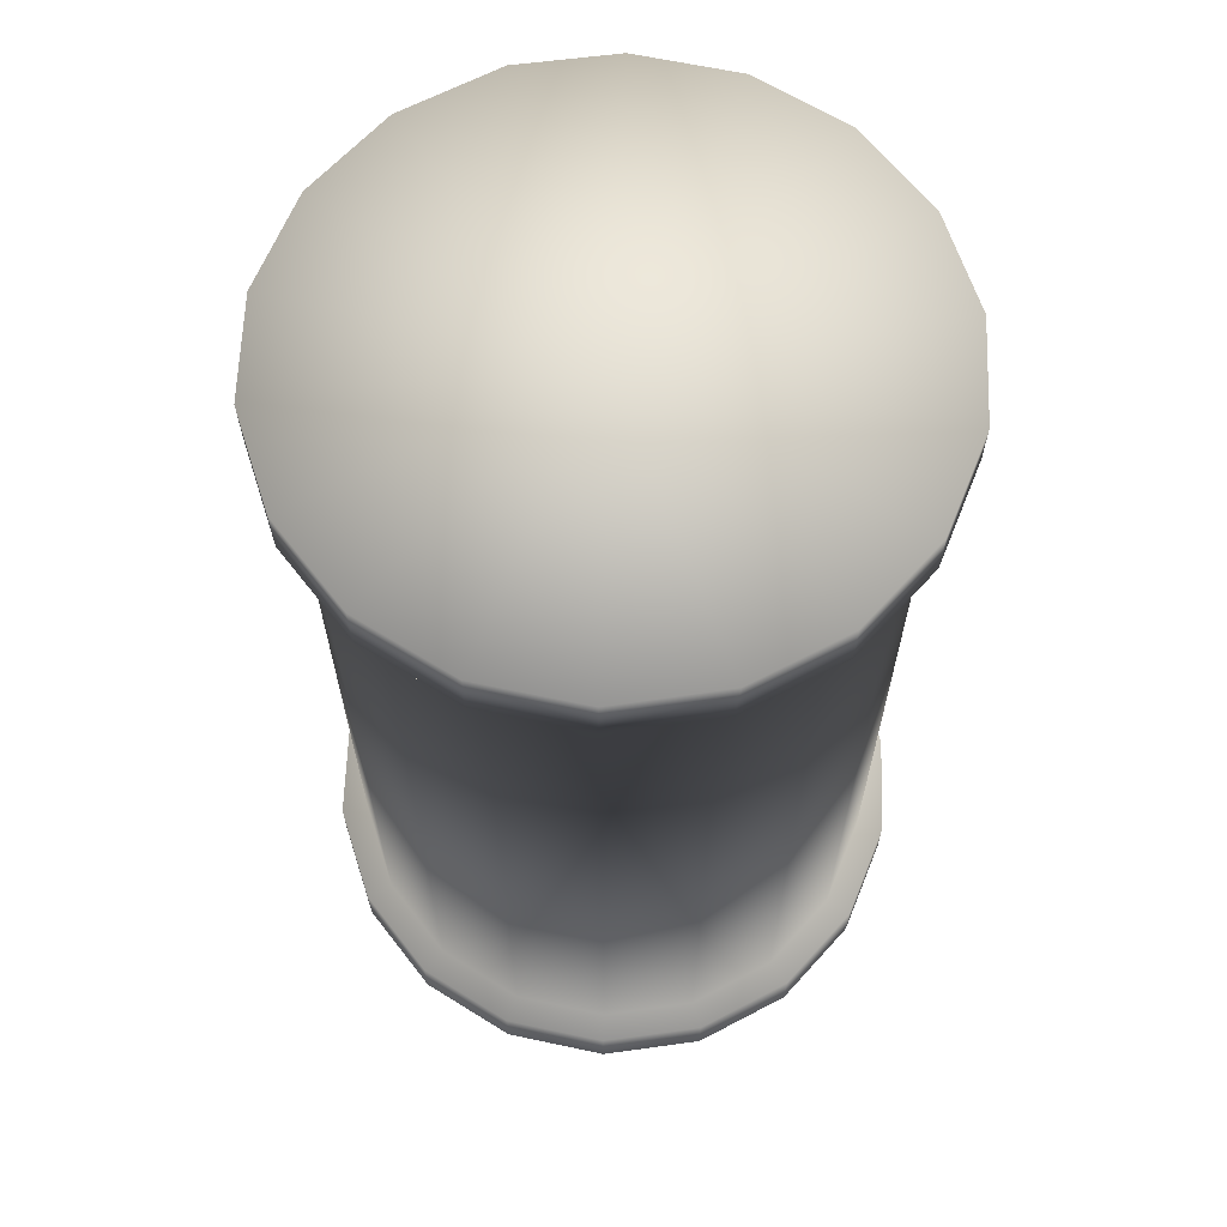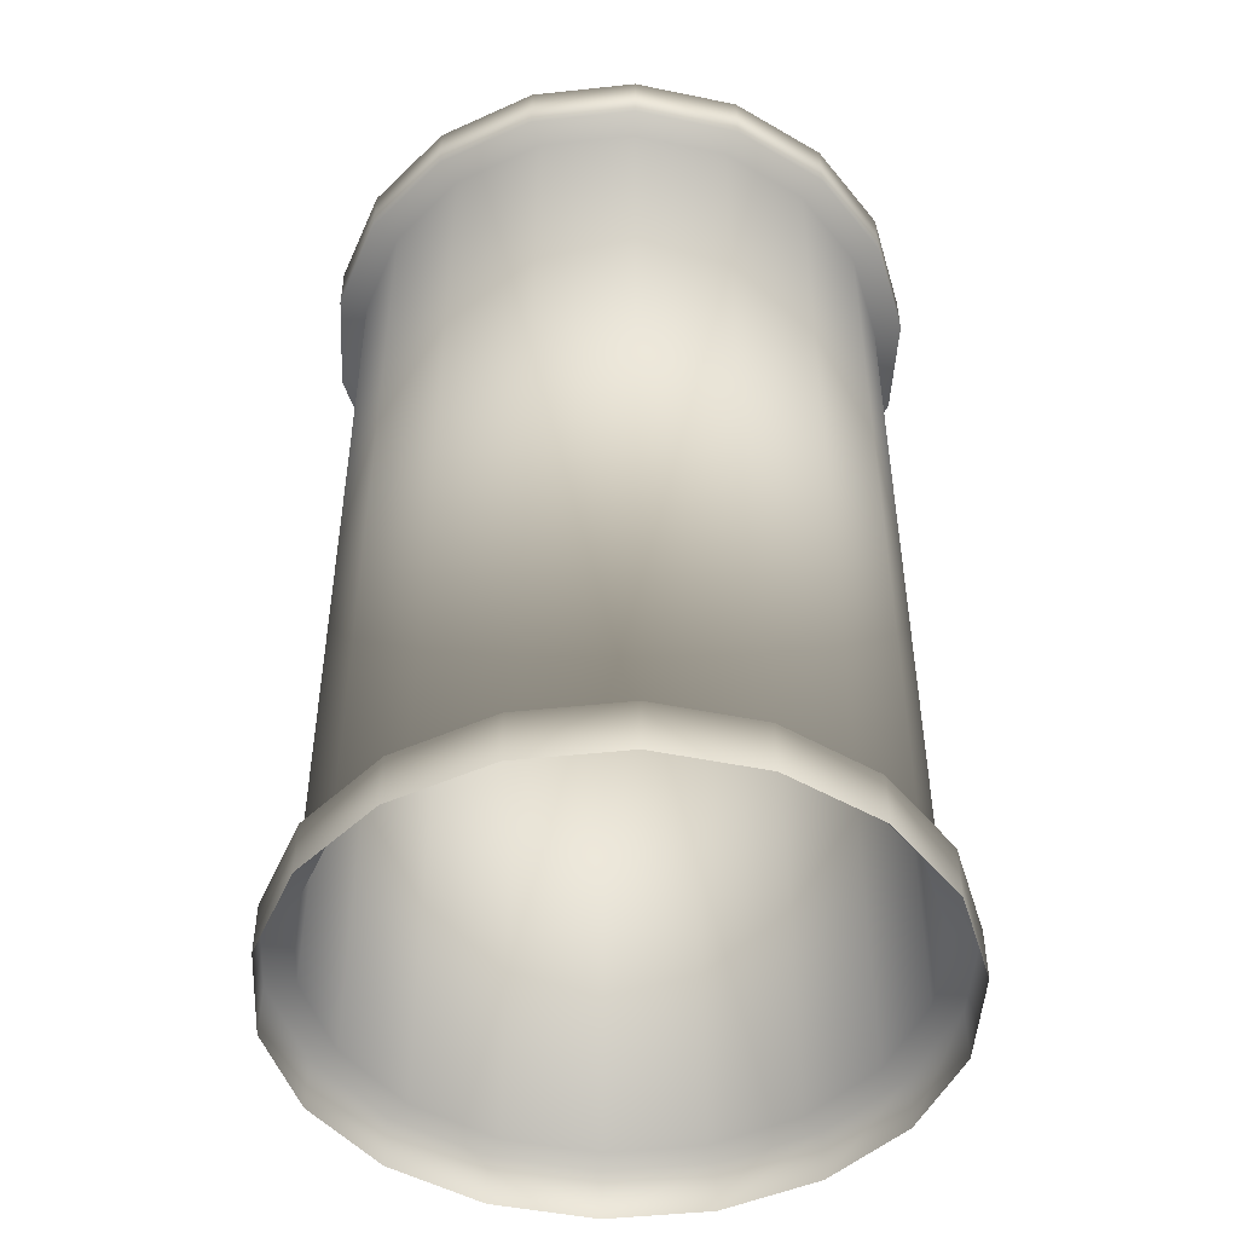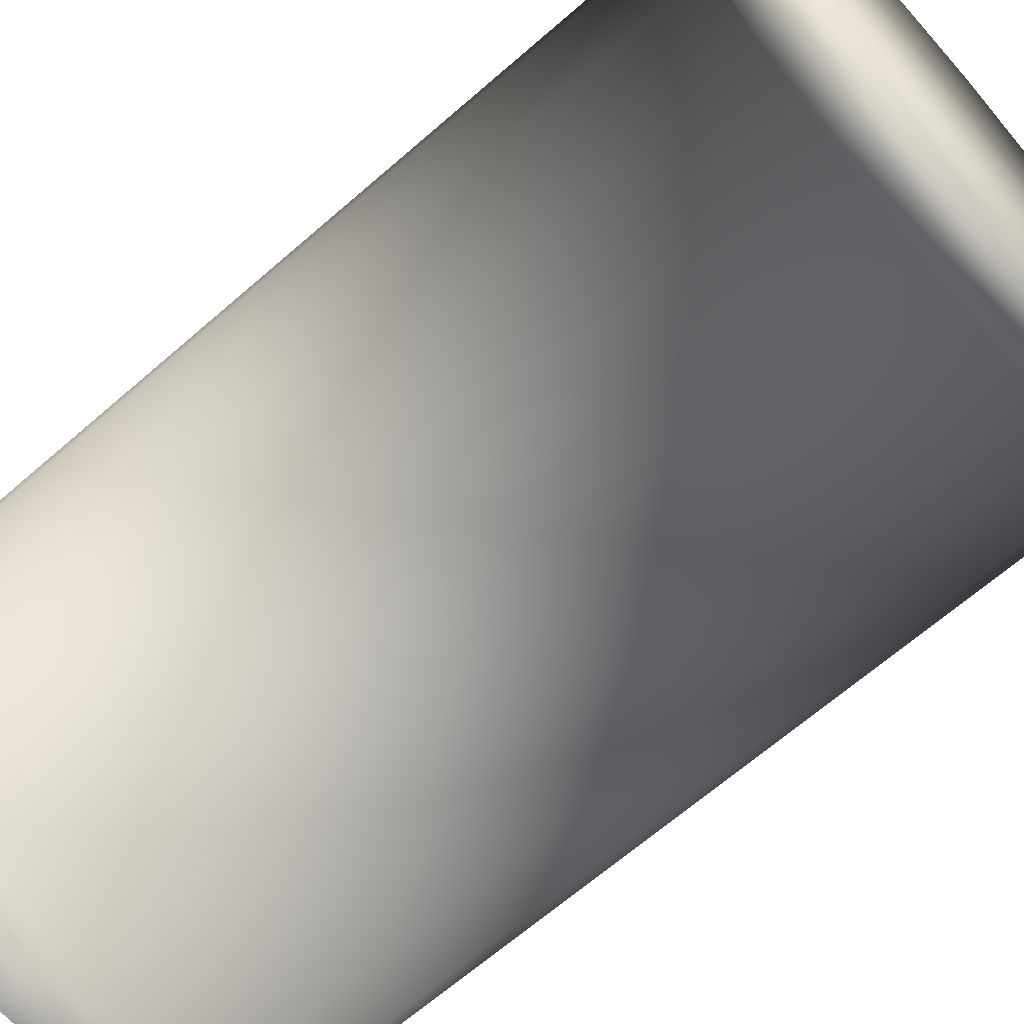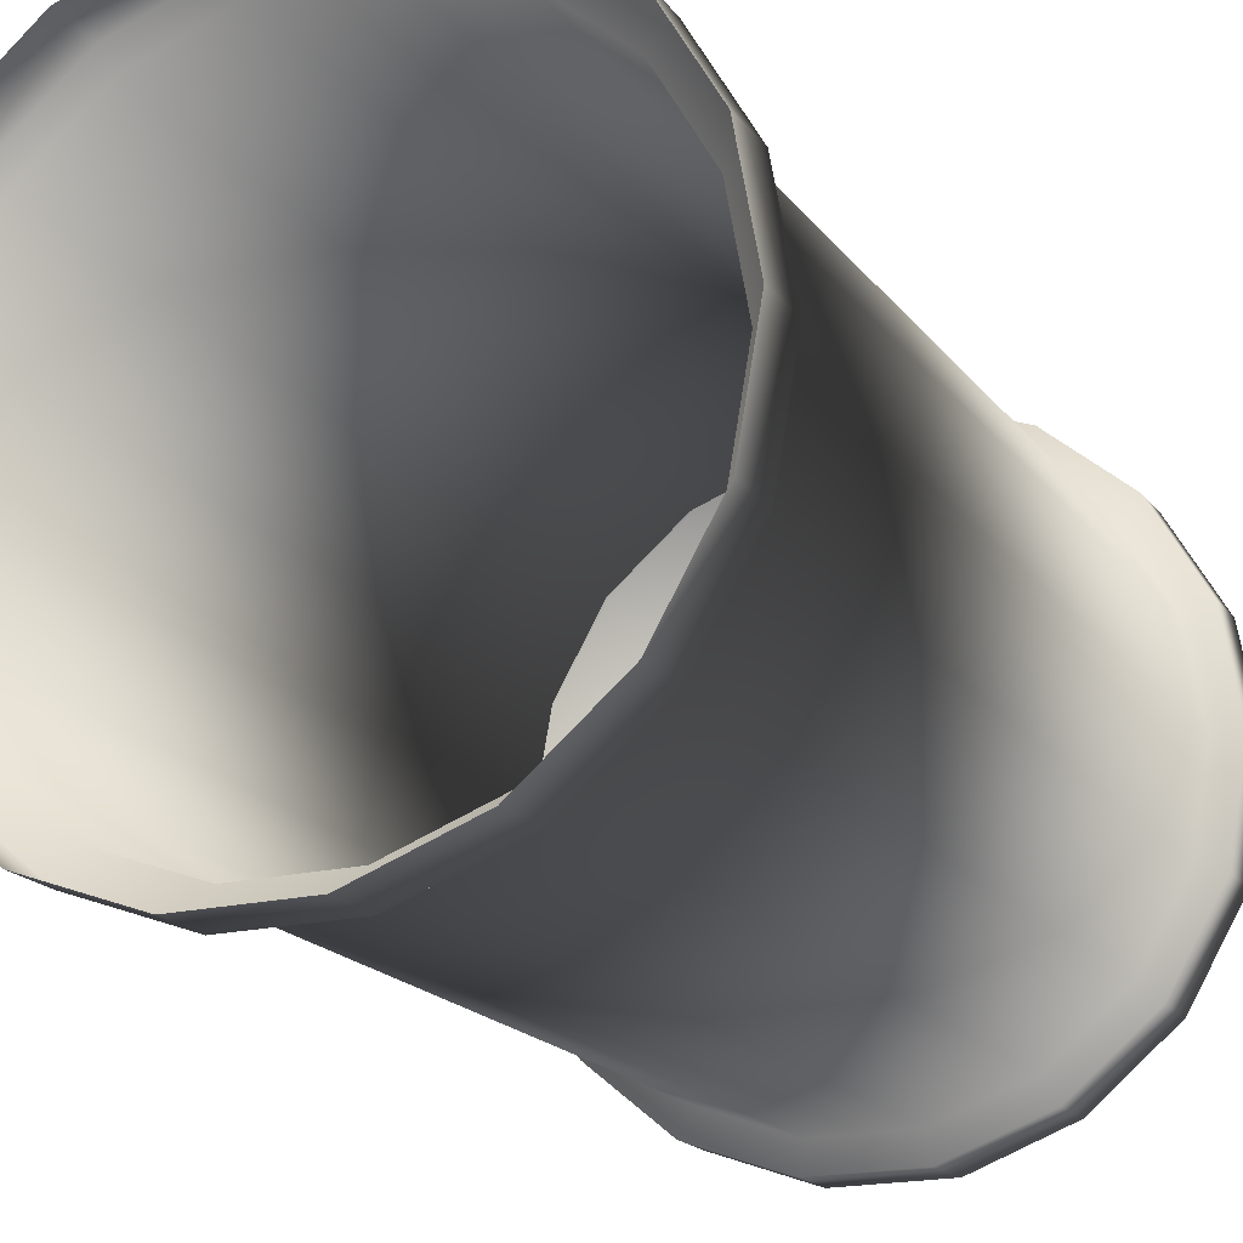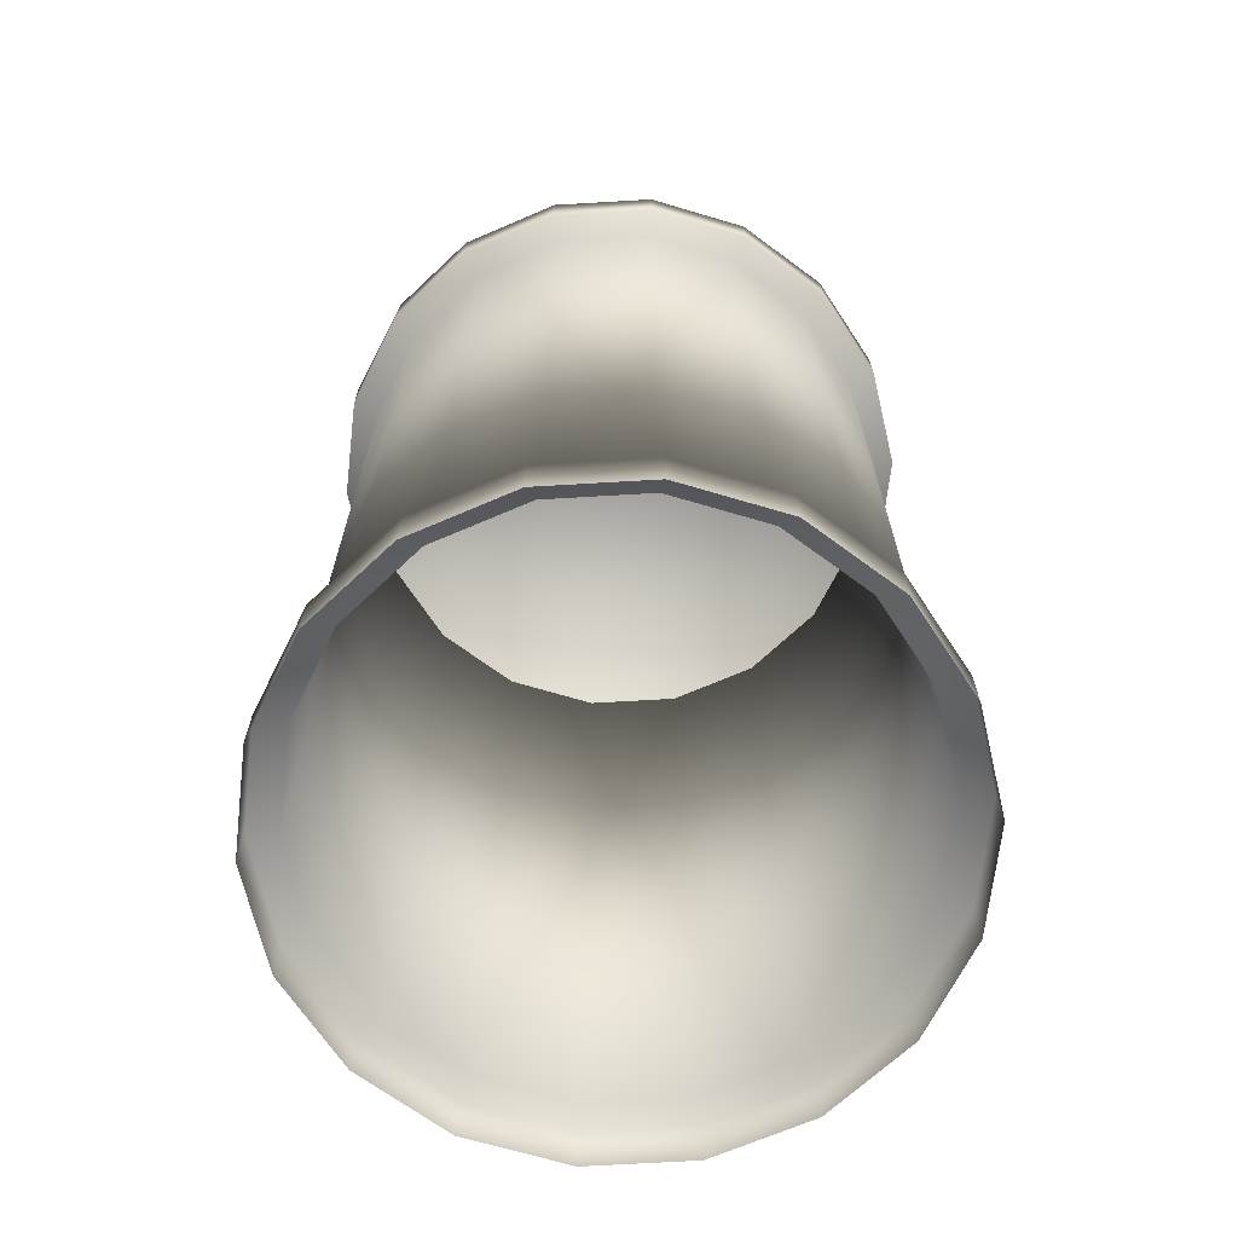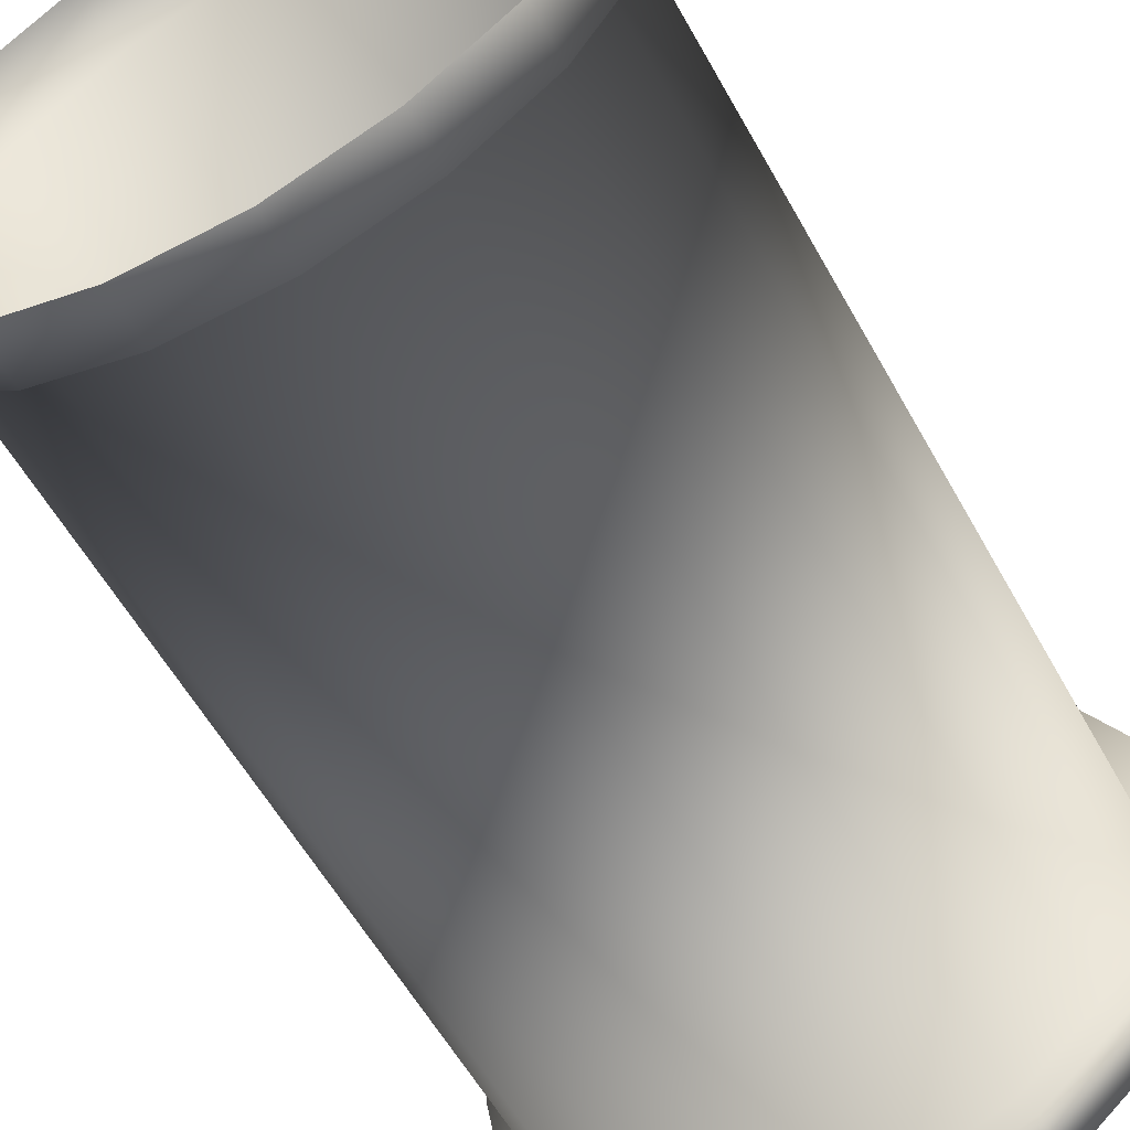
<metadata>
{"format":"obj","ext":"obj","renderer":"f3d","projection":"perspective","resolution":1024,"background":"white","views":[{"elev":64.4,"azim":152.1,"up":"+Z"},{"elev":-47.3,"azim":86.9,"up":"+Z"},{"elev":-65.7,"azim":-48.7,"up":"+Y"},{"elev":-18.4,"azim":-154.8,"up":"+Y"},{"elev":-68.1,"azim":-136.6,"up":"+Z"},{"elev":-57.5,"azim":-151.2,"up":"+Y"}]}
</metadata>
<code>
v  41.03 14.93 8.178
v  41.03 14.93 141.5
v  43.66 0 141.5
v  43.66 0 8.178
v  33.45 28.07 8.178
v  33.45 28.07 141.5
v  21.83 37.81 8.178
v  21.83 37.81 141.5
v  7.582 43 8.178
v  7.582 43 141.5
v  -7.582 43 8.178
v  -7.582 43 141.5
v  -21.83 37.81 8.178
v  -21.83 37.81 141.5
v  -33.45 28.07 8.178
v  -33.45 28.07 141.5
v  -41.03 14.93 8.178
v  -41.03 14.93 141.5
v  -43.66 0 8.178
v  -43.66 0 141.5
v  -41.03 -14.93 8.178
v  -41.03 -14.93 141.5
v  -33.45 -28.07 8.178
v  -33.45 -28.07 141.5
v  -21.83 -37.81 8.178
v  -21.83 -37.81 141.5
v  -7.582 -43 8.178
v  -7.582 -43 141.5
v  7.582 -43 8.178
v  7.582 -43 141.5
v  21.83 -37.81 8.178
v  21.83 -37.81 141.5
v  33.45 -28.07 8.178
v  33.45 -28.07 141.5
v  41.03 -14.93 8.178
v  41.03 -14.93 141.5
v  45.32 16.49 141.5
v  45.32 16.49 149.7
v  48.22 -0.0002 149.7
v  48.22 0.0002 141.5
v  48.22 -0.0002 8.178
v  48.22 0.0002 0
v  45.32 16.49 0
v  45.32 16.49 8.178
v  36.94 31 141.5
v  36.94 31 149.7
v  36.94 31 0
v  36.94 31 8.178
v  24.11 41.76 141.5
v  24.11 41.76 149.7
v  24.11 41.76 0
v  24.11 41.76 8.178
v  8.374 47.49 141.5
v  7.858 47.49 149.7
v  8.374 47.49 0
v  8.374 47.49 8.178
v  -8.374 47.49 141.5
v  -8.374 47.49 149.7
v  -8.374 47.49 0
v  -8.374 47.49 8.178
v  -24.11 41.76 141.5
v  -24.11 41.76 149.7
v  -24.11 41.76 0
v  -24.11 41.76 8.178
v  -36.94 31 141.5
v  -36.94 31 149.7
v  -36.94 31 0
v  -36.94 31 8.178
v  -45.32 16.49 141.5
v  -45.32 16.49 149.7
v  -45.32 16.49 0
v  -45.32 16.49 8.178
v  -48.22 0.0002 141.5
v  -48.22 -0.0002 149.7
v  -48.22 0.0002 0
v  -48.22 -0.0002 8.178
v  -45.32 -16.49 141.5
v  -45.32 -16.49 149.7
v  -45.32 -16.49 0
v  -45.32 -16.49 8.178
v  -36.94 -31 141.5
v  -36.94 -31 149.7
v  -36.94 -31 0
v  -36.94 -31 8.178
v  -24.11 -41.76 141.5
v  -24.11 -41.76 149.7
v  -24.11 -41.76 0
v  -24.11 -41.76 8.178
v  -8.374 -47.49 141.5
v  -8.89 -47.49 149.7
v  -8.374 -47.49 0
v  -8.374 -47.49 8.178
v  8.374 -47.49 141.5
v  8.374 -47.49 149.7
v  8.374 -47.49 0
v  8.374 -47.49 8.178
v  24.11 -41.76 141.5
v  24.11 -41.76 149.7
v  24.11 -41.76 0
v  24.11 -41.76 8.178
v  36.94 -31 141.5
v  36.94 -31 149.7
v  36.94 -31 0
v  36.94 -31 8.178
v  45.32 -16.49 141.5
v  45.32 -16.49 149.7
v  45.32 -16.49 0
v  45.32 -16.49 8.178
v  1.032 -0.0002 149.7
o pipe_streight_01
g pipe_streight_01
f 1 2 3 4
f 5 6 2 1
f 7 8 6 5
f 9 10 8 7
f 11 12 10 9
f 13 14 12 11
f 15 16 14 13
f 17 18 16 15
f 19 20 18 17
f 21 22 20 19
f 23 24 22 21
f 25 26 24 23
f 27 28 26 25
f 29 30 28 27
f 31 32 30 29
f 33 34 32 31
f 35 36 34 33
f 4 3 36 35
f 37 38 39 40
f 41 42 43 44
f 45 46 38 37
f 44 43 47 48
f 49 50 46 45
f 48 47 51 52
f 53 54 50 49
f 52 51 55 56
f 57 58 54 53
f 56 55 59 60
f 61 62 58 57
f 60 59 63 64
f 65 66 62 61
f 64 63 67 68
f 69 70 66 65
f 68 67 71 72
f 73 74 70 69
f 72 71 75 76
f 77 78 74 73
f 76 75 79 80
f 81 82 78 77
f 80 79 83 84
f 85 86 82 81
f 84 83 87 88
f 89 90 86 85
f 88 87 91 92
f 93 94 90 89
f 92 91 95 96
f 97 98 94 93
f 96 95 99 100
f 101 102 98 97
f 100 99 103 104
f 105 106 102 101
f 104 103 107 108
f 40 39 106 105
f 108 107 42 41
f 3 2 37 40
f 2 6 45 37
f 6 8 49 45
f 8 10 53 49
f 10 12 57 53
f 12 14 61 57
f 14 16 65 61
f 16 18 69 65
f 18 20 73 69
f 20 22 77 73
f 22 24 81 77
f 24 26 85 81
f 26 28 89 85
f 28 30 93 89
f 30 32 97 93
f 32 34 101 97
f 34 36 105 101
f 36 3 40 105
f 1 4 41 44
f 4 35 108 41
f 35 33 104 108
f 33 31 100 104
f 31 29 96 100
f 29 27 92 96
f 27 25 88 92
f 25 23 84 88
f 23 21 80 84
f 21 19 76 80
f 19 17 72 76
f 17 15 68 72
f 15 13 64 68
f 13 11 60 64
f 11 9 56 60
f 9 7 52 56
f 7 5 48 52
f 5 1 44 48
f 38 109 39
f 74 78 109
f 54 58 109
f 90 94 109
f 58 62 109
f 94 98 109
f 62 66 109
f 98 102 109
f 66 70 109
f 102 106 109
f 70 74 109
f 106 39 109
f 38 46 109
f 78 82 109
f 46 50 109
f 82 86 109
f 50 54 109
f 86 90 109

</code>
